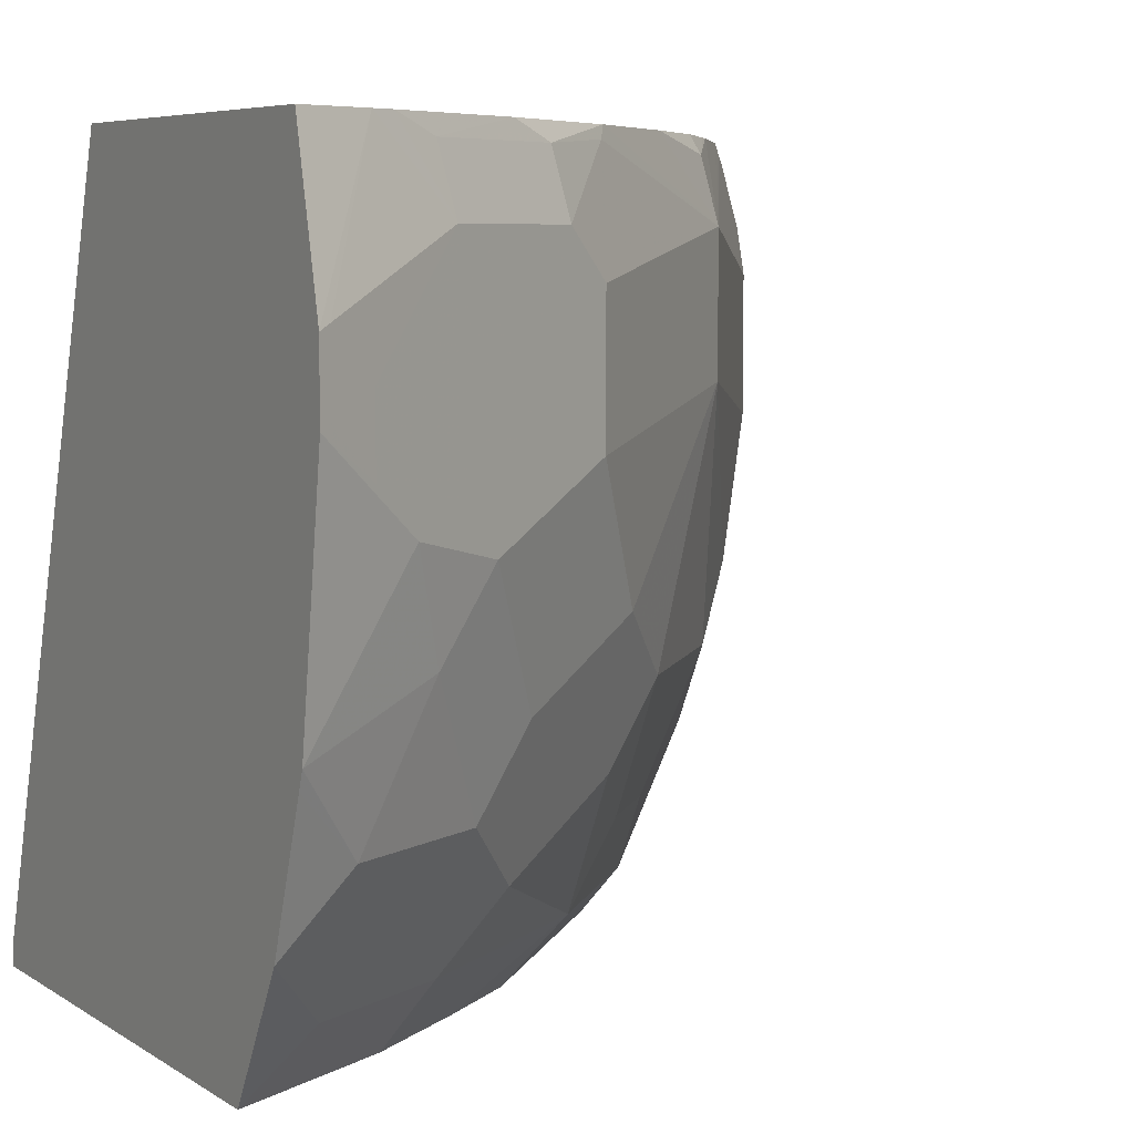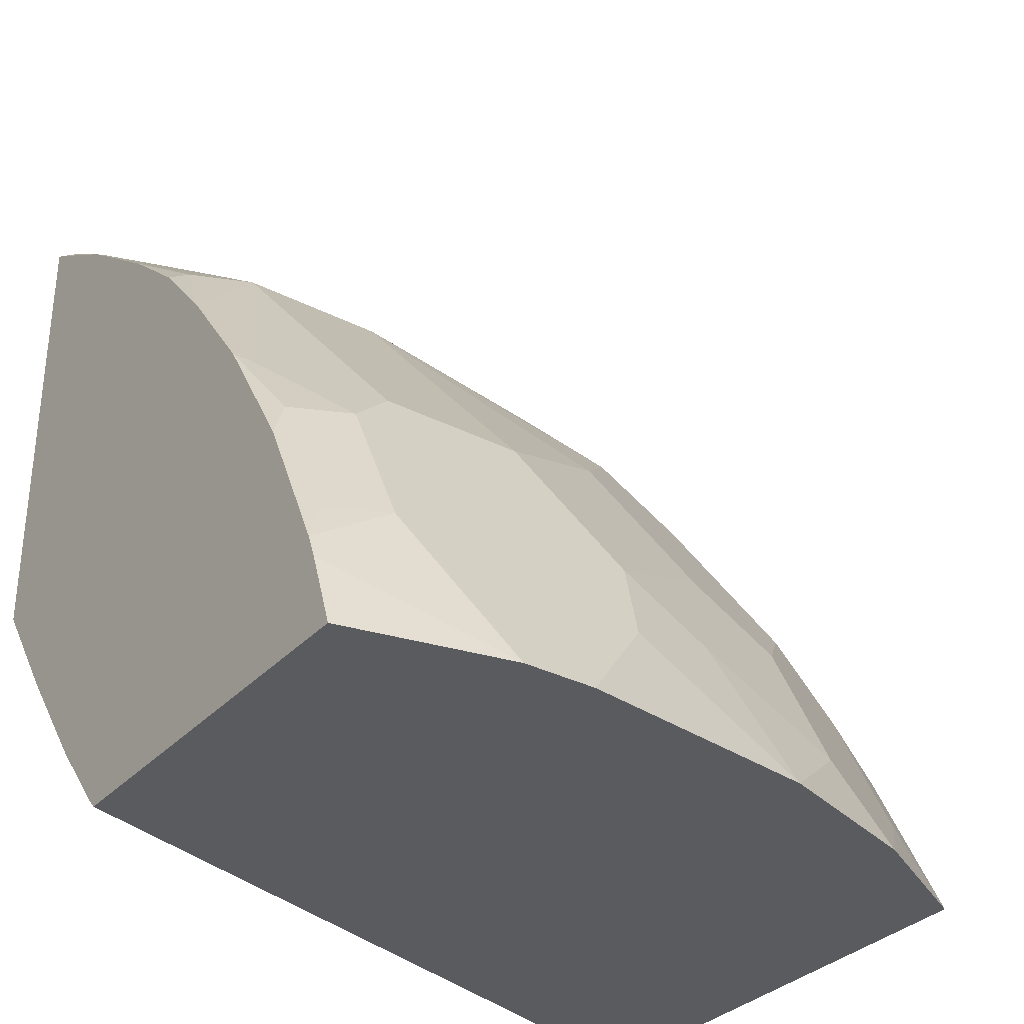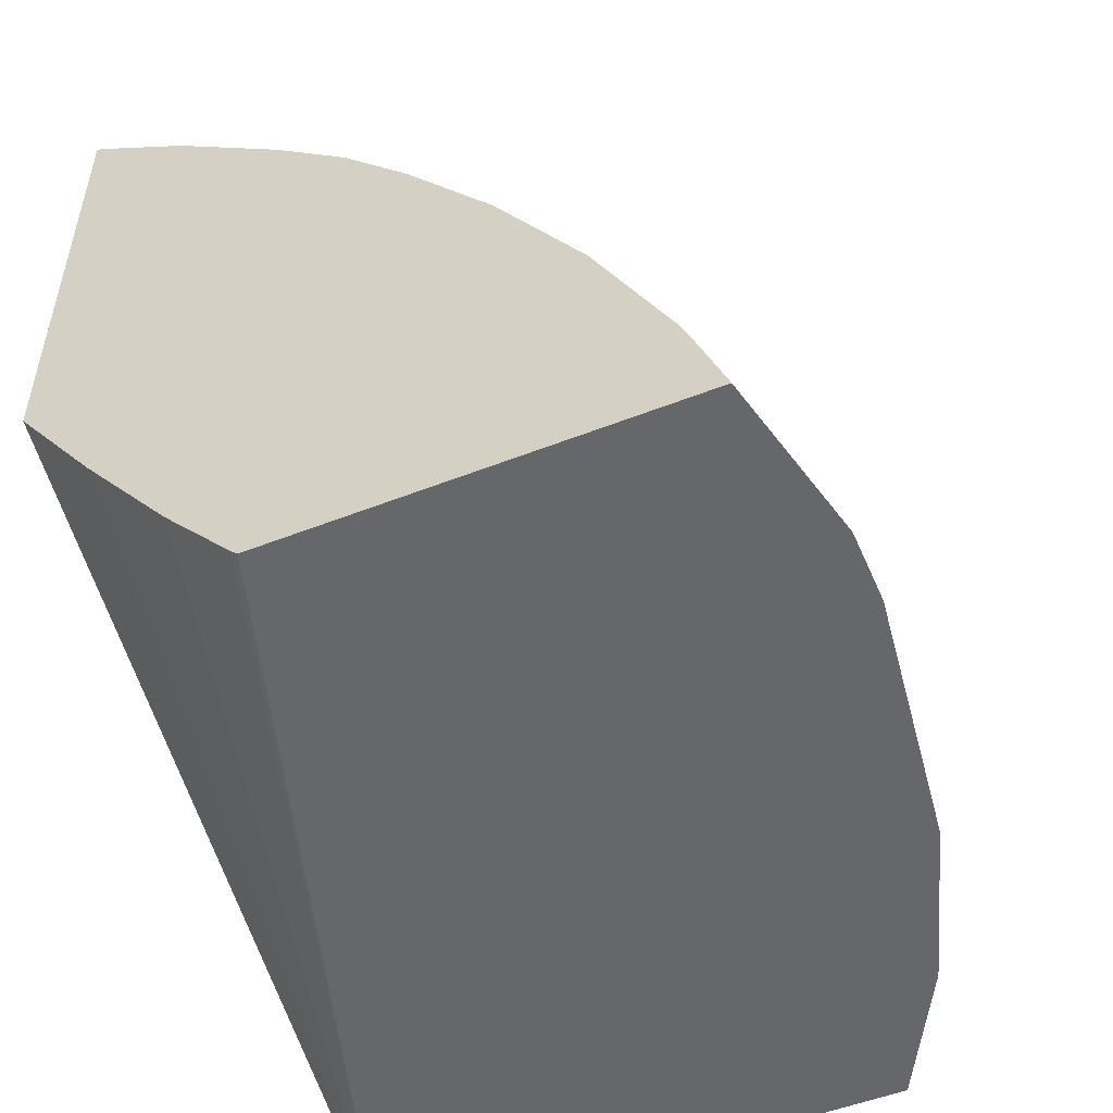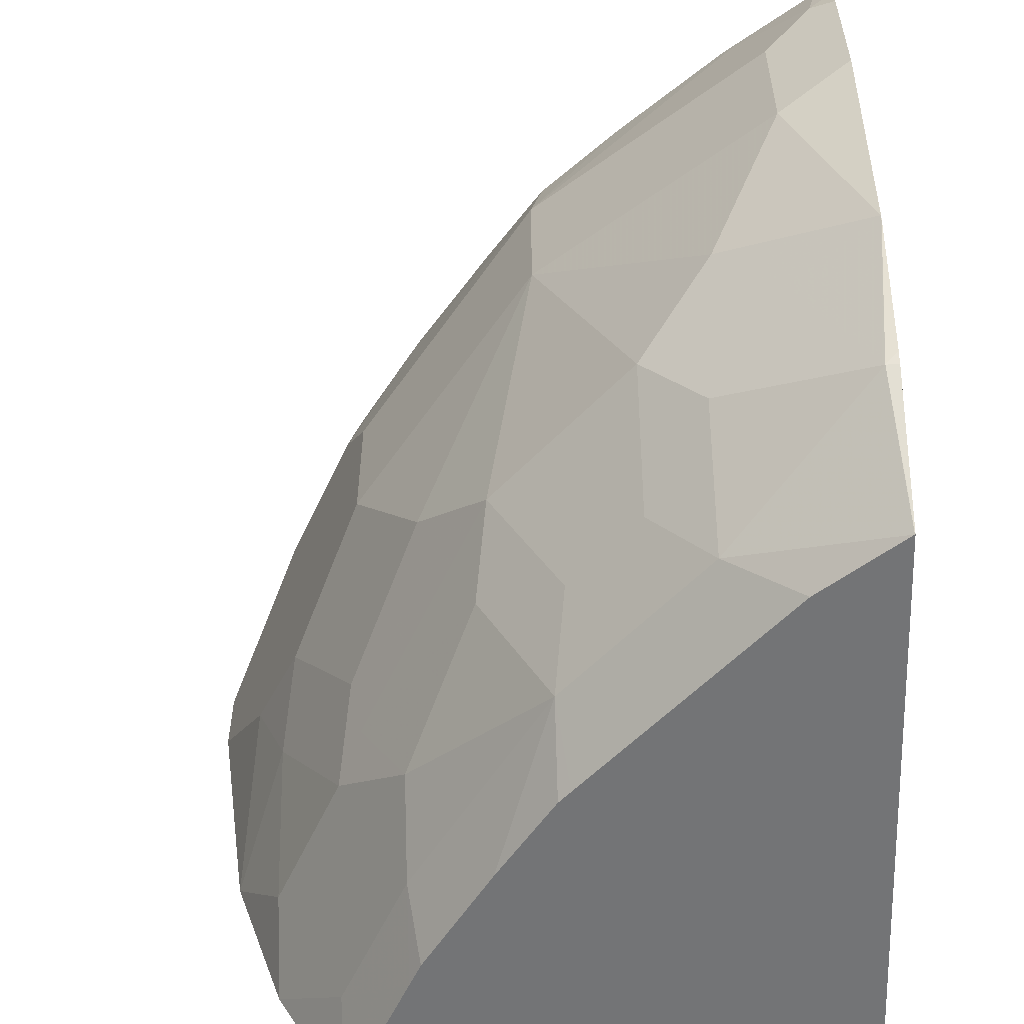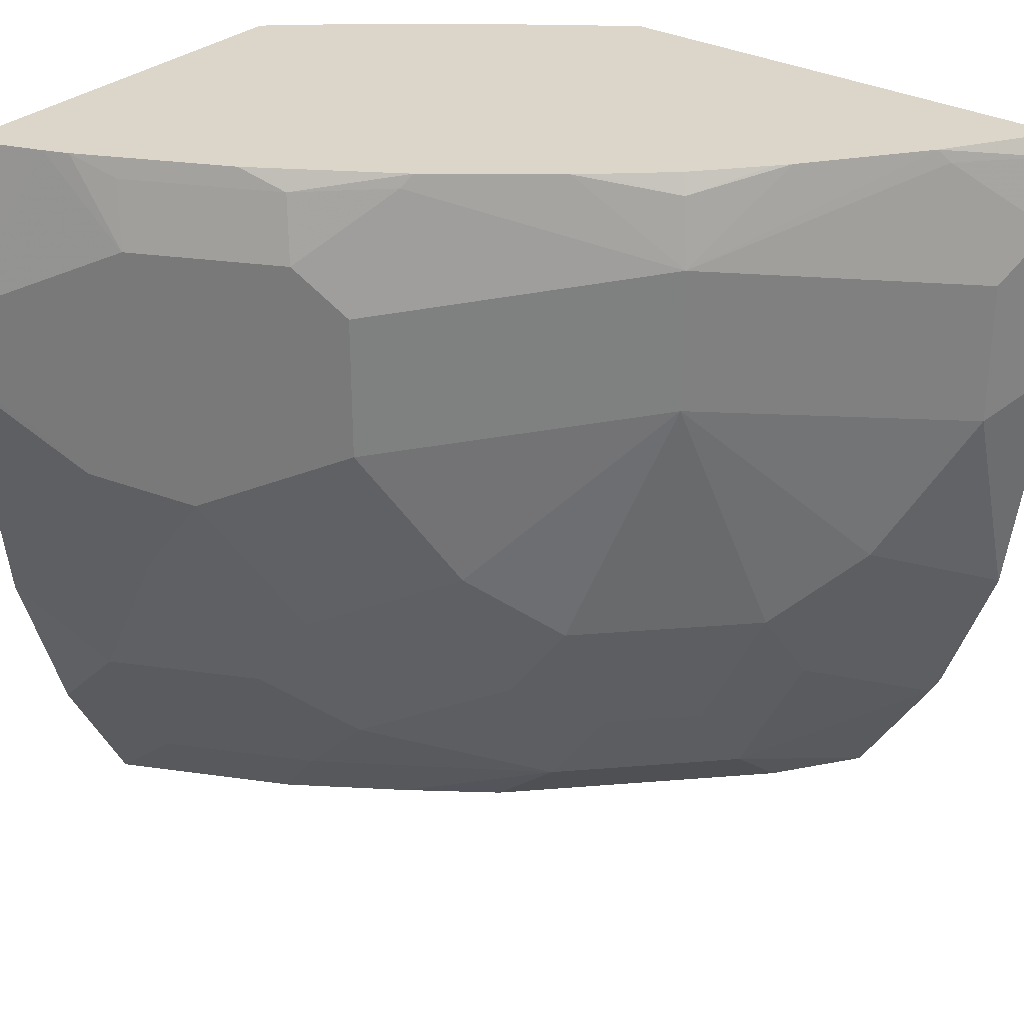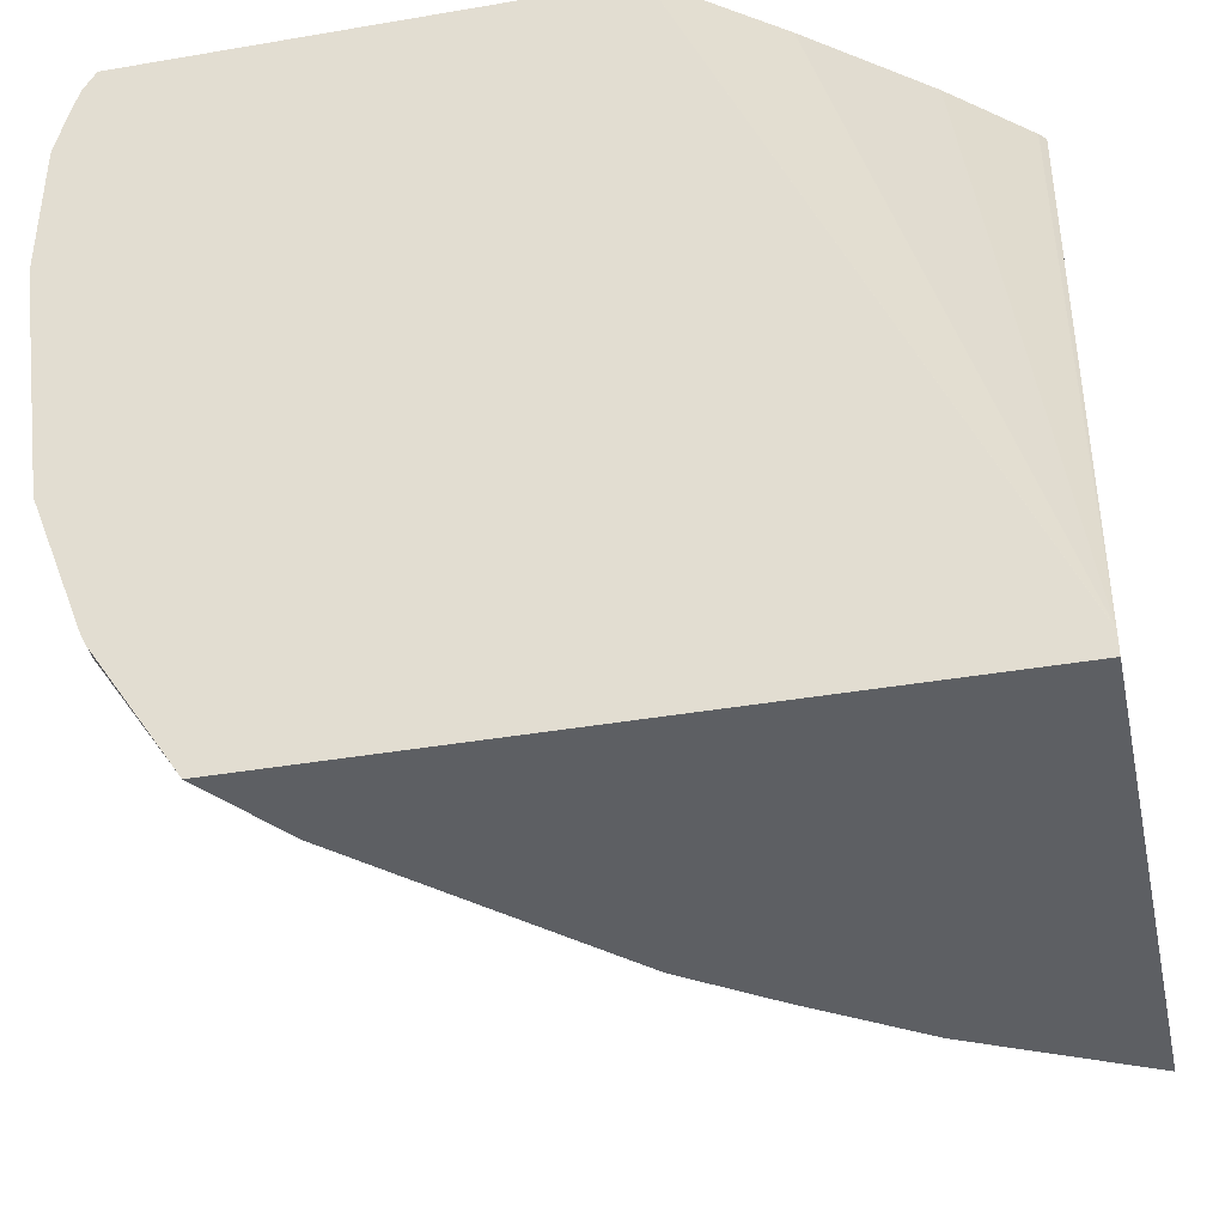
<metadata>
{"format":"obj","ext":"obj","renderer":"f3d","projection":"perspective","resolution":1024,"background":"white","views":[{"elev":6.6,"azim":-120.7,"up":"+Y"},{"elev":-32.8,"azim":-125.2,"up":"+Z"},{"elev":-52.0,"azim":-157.0,"up":"+Z"},{"elev":-56.1,"azim":2.1,"up":"+Y"},{"elev":30.1,"azim":-51.8,"up":"+Y"},{"elev":-40.3,"azim":101.9,"up":"+Y"}]}
</metadata>
<code>
v -0.6133 -0.1363 0.3323
v -0.8306 -0.1363 0.3323
v -0.6096 -0.1363 0.336
v -0.4819 -0.5476 0.3323
v -0.8501 -0.2247 0.3323
v -0.8154 -0.1363 0.3736
v -0.5733 -0.1363 0.3779
v -0.4818 -0.5479 0.3323
v -0.5258 -0.1363 0.4393
v -0.4818 -0.1363 0.5003
v -0.8501 -0.2638 0.3323
v -0.8469 -0.2215 0.3388
v -0.8078 -0.1824 0.417
v -0.81 -0.1363 0.3867
v -0.4818 -0.5602 0.3323
v -0.4818 -0.1363 0.759
v -0.8403 -0.3323 0.3323
v -0.8208 -0.3127 0.3909
v -0.8339 -0.2866 0.3648
v -0.8469 -0.2606 0.3388
v -0.8339 -0.2476 0.3648
v -0.8013 -0.1466 0.4105
v -0.8078 -0.2997 0.417
v -0.7687 -0.1824 0.4951
v -0.7709 -0.1363 0.4649
v -0.7622 -0.5602 0.3323
v -0.4818 -0.5602 0.6776
v -0.4845 -0.1363 0.7581
v -0.4886 -0.1466 0.7622
v -0.4818 -0.1483 0.7656
v -0.8306 -0.4006 0.3323
v -0.8013 -0.3713 0.4105
v -0.7948 -0.3258 0.443
v -0.7622 -0.1466 0.4886
v -0.7687 -0.2606 0.4951
v -0.7557 -0.2085 0.5212
v -0.7296 -0.1433 0.5342
v -0.7242 -0.1363 0.5386
v -0.7556 -0.5602 0.3455
v -0.7622 -0.5277 0.3713
v -0.8012 -0.4886 0.3323
v -0.4818 -0.4886 0.7231
v -0.4886 -0.4886 0.7231
v -0.4821 -0.5602 0.6775
v -0.5386 -0.1363 0.7242
v -0.4951 -0.1824 0.7687
v -0.5342 -0.1433 0.7296
v -0.4818 -0.1666 0.7703
v -0.8273 -0.4105 0.3323
v -0.8013 -0.4495 0.3713
v -0.7622 -0.4495 0.4495
v -0.7557 -0.4039 0.4821
v -0.7557 -0.2866 0.5212
v -0.6515 -0.1824 0.6514
v -0.6775 -0.1363 0.5993
v -0.7231 -0.5602 0.4105
v -0.7231 -0.5277 0.4495
v -0.7622 -0.4886 0.4105
v -0.4818 -0.4818 0.7265
v -0.4818 -0.4053 0.7554
v -0.4821 -0.4039 0.7557
v -0.5277 -0.4104 0.7231
v -0.5994 -0.4039 0.6775
v -0.5668 -0.4495 0.684
v -0.5668 -0.5277 0.6449
v -0.5277 -0.5602 0.6449
v -0.5994 -0.1363 0.6775
v -0.5212 -0.2085 0.7557
v -0.4951 -0.2606 0.7687
v -0.4818 -0.1891 0.7753
v -0.7231 -0.4886 0.4886
v -0.7492 -0.4365 0.4756
v -0.7166 -0.3648 0.5602
v -0.6515 -0.2606 0.6514
v -0.645 -0.1466 0.6449
v -0.6711 -0.1363 0.6067
v -0.7165 -0.5602 0.4236
v -0.645 -0.5277 0.5668
v -0.4818 -0.4036 0.7558
v -0.5212 -0.2866 0.7557
v -0.5603 -0.3648 0.7166
v -0.4818 -0.2673 0.7753
v -0.6385 -0.4039 0.6384
v -0.5994 -0.4821 0.6384
v -0.6384 -0.5602 0.5343
v -0.5343 -0.5602 0.6383
v -0.6067 -0.1363 0.6711
v -0.684 -0.4495 0.5668
v -0.6775 -0.4039 0.5993
v -0.6408 -0.1363 0.6408
v -0.6775 -0.5602 0.4821
v -0.645 -0.5602 0.5277
v -0.6385 -0.4821 0.5993
f 43 61 62
f 45 67 54
f 43 62 63
f 43 63 64
f 43 64 65
f 43 65 44
f 44 65 66
f 45 54 47
f 51 58 57
f 46 80 69
f 46 69 82
f 46 82 70
f 46 70 48
f 46 47 68
f 47 54 68
f 50 58 51
f 51 57 71
f 43 60 61
f 46 68 80
f 43 59 60
f 30 46 48
f 41 50 49
f 29 45 47
f 29 47 46
f 51 71 72
f 31 49 50
f 31 50 32
f 32 51 33
f 32 50 51
f 33 51 52
f 33 52 53
f 42 59 43
f 34 37 38
f 36 74 54
f 36 54 37
f 37 54 38
f 38 54 55
f 39 56 40
f 40 50 41
f 40 56 57
f 40 57 58
f 40 58 50
f 36 53 74
f 51 72 52
f 63 93 84
f 52 73 53
f 65 85 86
f 65 86 66
f 67 87 75
f 69 80 82
f 71 78 88
f 71 88 72
f 72 88 89
f 72 89 73
f 73 89 74
f 74 89 83
f 74 81 80
f 75 90 76
f 75 87 90
f 77 91 78
f 78 92 85
f 78 93 88
f 78 91 92
f 83 89 93
f 29 46 30
f 65 78 85
f 88 93 89
f 65 93 78
f 63 81 74
f 53 73 74
f 54 74 80
f 54 80 68
f 54 67 75
f 54 75 55
f 55 75 76
f 56 77 57
f 57 77 78
f 57 78 71
f 60 79 61
f 61 80 81
f 61 81 62
f 61 79 82
f 61 82 80
f 62 81 63
f 63 74 83
f 63 83 93
f 63 84 65
f 63 65 64
f 65 84 93
f 28 45 29
f 52 72 73
f 27 42 43
f 1 49 31
f 1 17 11
f 1 11 5
f 1 5 2
f 2 5 6
f 3 7 4
f 4 7 9
f 4 9 10
f 4 10 8
f 5 11 20
f 5 20 12
f 5 12 6
f 6 12 13
f 6 13 14
f 8 10 16
f 8 16 30
f 8 30 48
f 8 48 70
f 8 70 82
f 1 41 49
f 8 82 79
f 1 26 41
f 1 8 15
f 27 43 44
f 1 2 6
f 1 6 14
f 1 14 25
f 1 25 38
f 1 38 55
f 1 55 76
f 1 76 90
f 1 90 87
f 1 87 67
f 1 67 45
f 1 45 28
f 1 28 16
f 1 16 10
f 1 10 9
f 1 9 7
f 1 7 3
f 1 3 4
f 1 4 8
f 1 15 26
f 8 79 60
f 1 31 17
f 8 59 42
f 15 77 56
f 15 56 39
f 15 39 26
f 16 28 29
f 16 29 30
f 17 31 18
f 18 32 33
f 18 33 23
f 18 23 19
f 15 91 77
f 18 31 32
f 23 33 53
f 23 53 35
f 24 35 53
f 24 53 36
f 24 36 37
f 24 37 34
f 25 34 38
f 8 60 59
f 26 40 41
f 22 34 25
f 15 92 91
f 26 39 40
f 15 86 85
f 15 85 92
f 8 27 15
f 11 17 18
f 11 18 19
f 11 19 20
f 12 20 19
f 12 19 21
f 12 21 13
f 13 22 14
f 13 21 19
f 8 42 27
f 13 23 35
f 13 35 24
f 13 24 34
f 13 34 22
f 14 22 25
f 15 27 44
f 15 44 66
f 15 66 86
f 13 19 23

</code>
